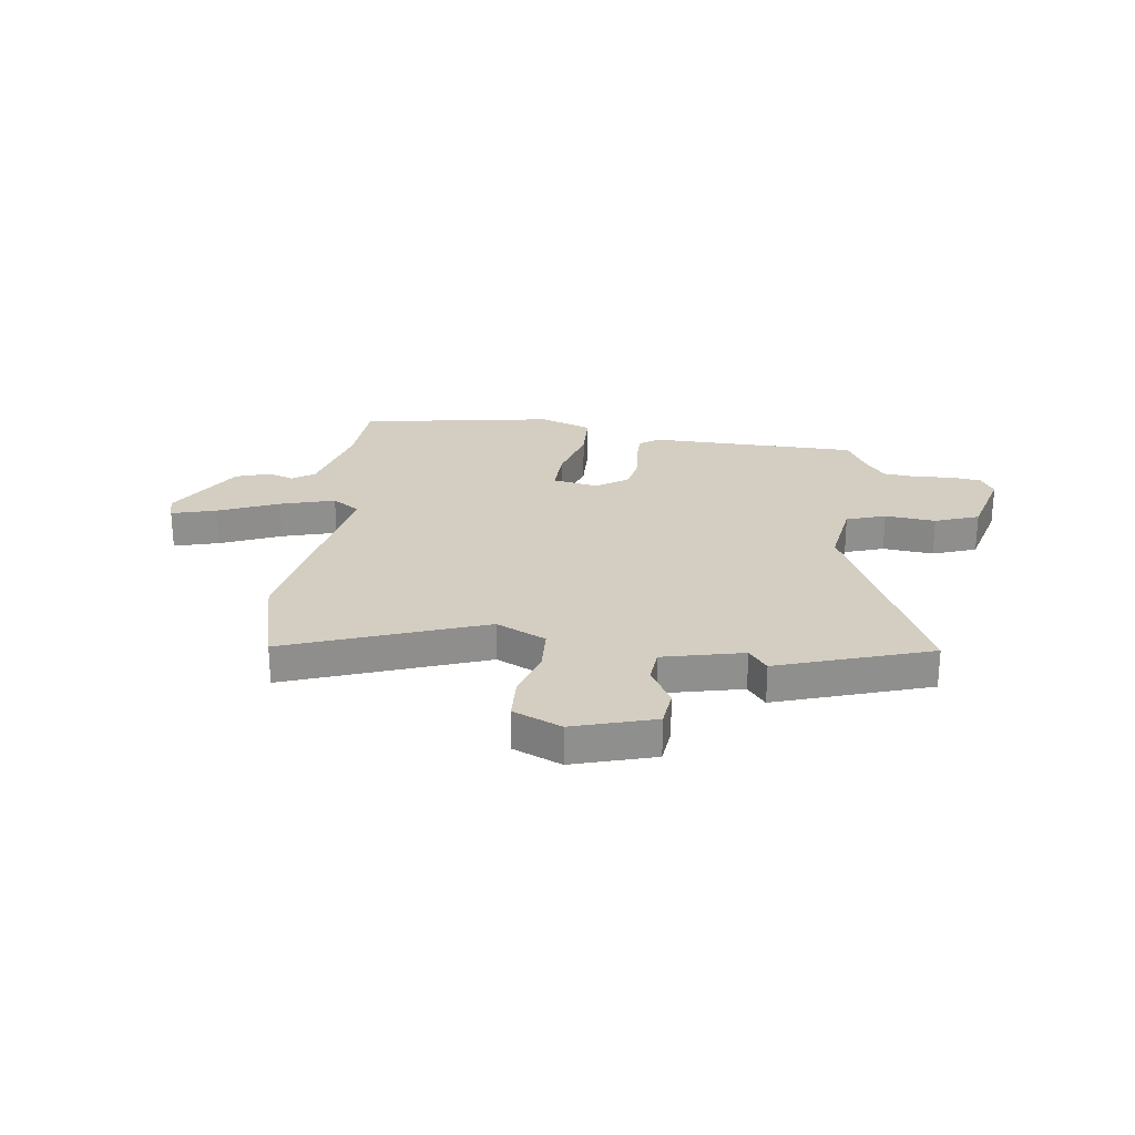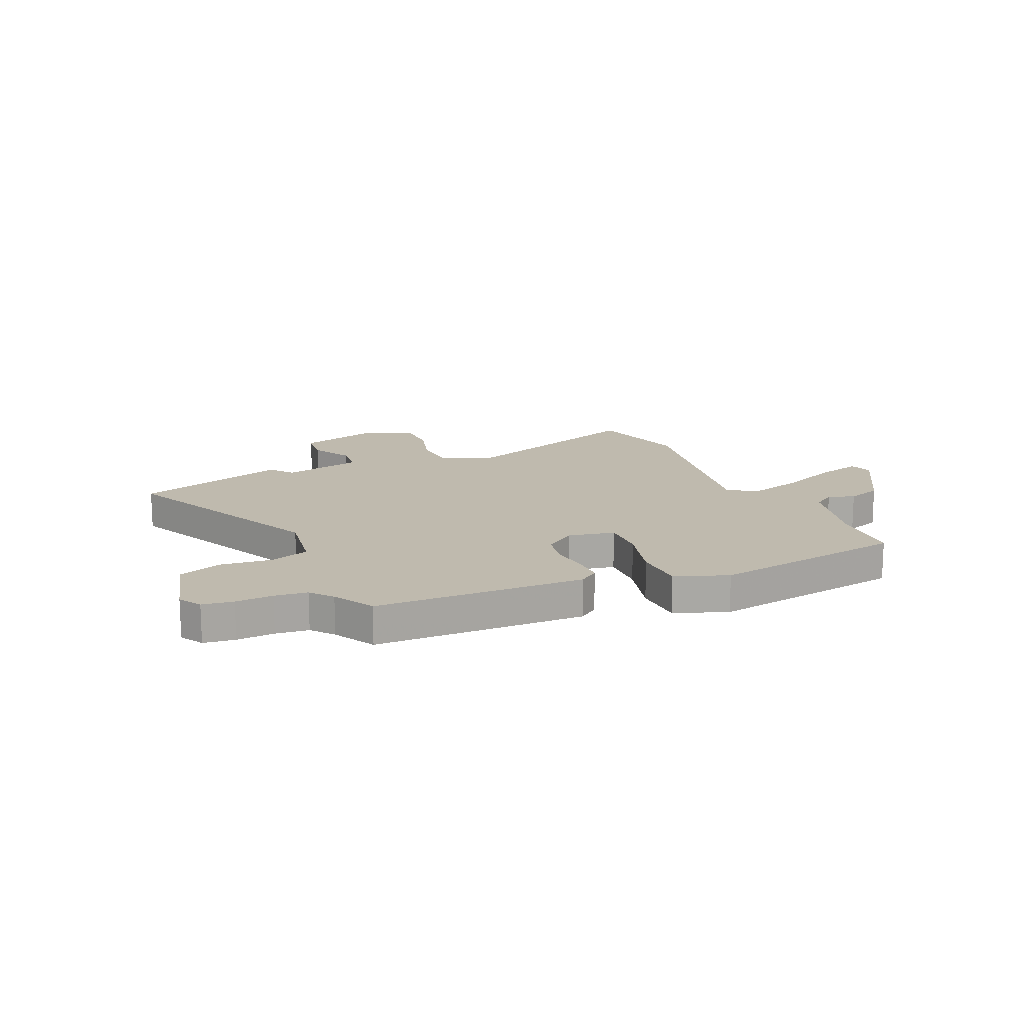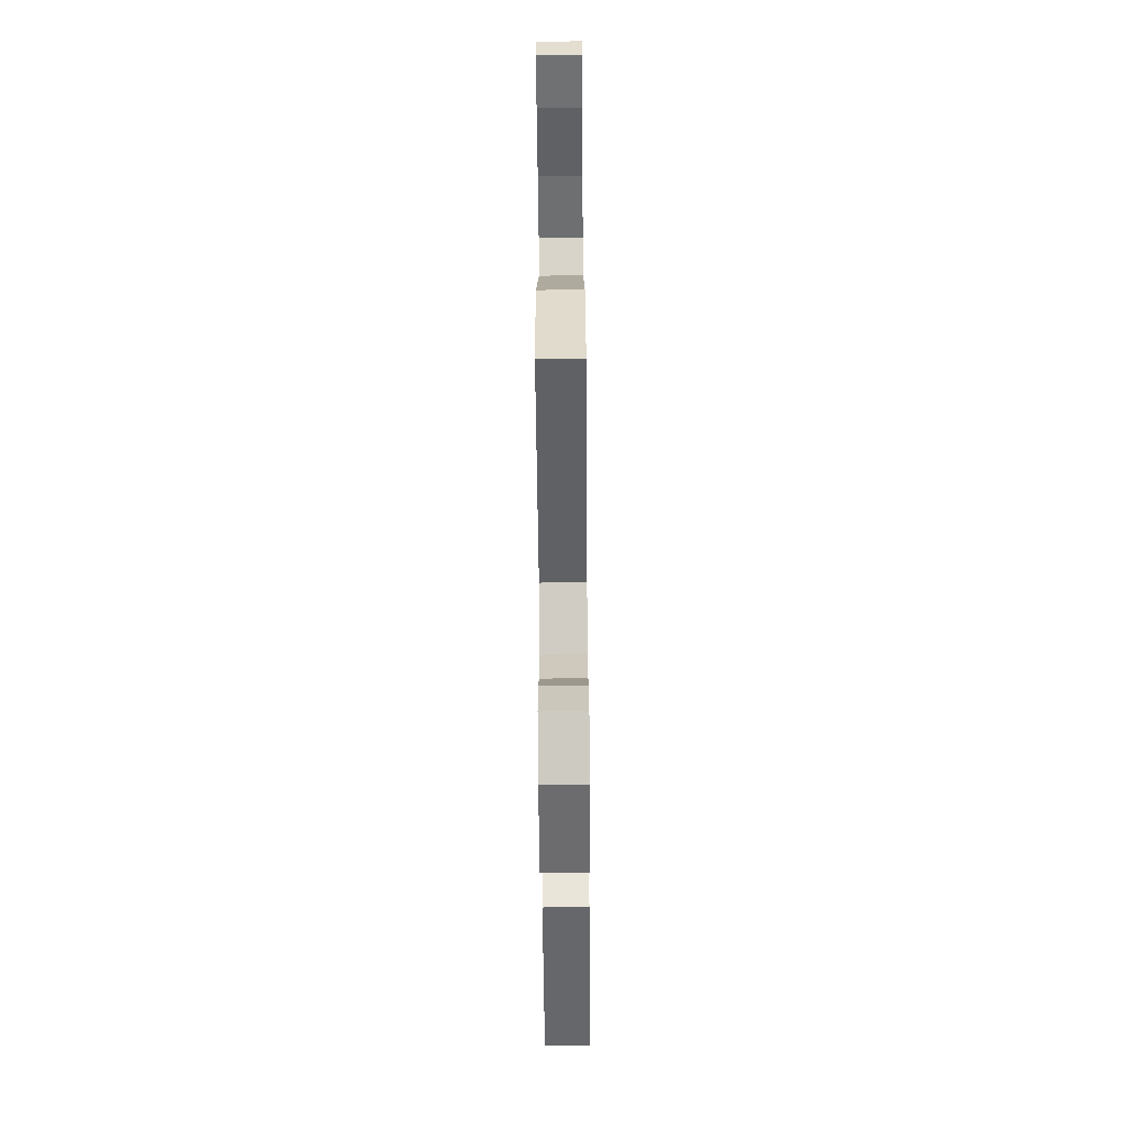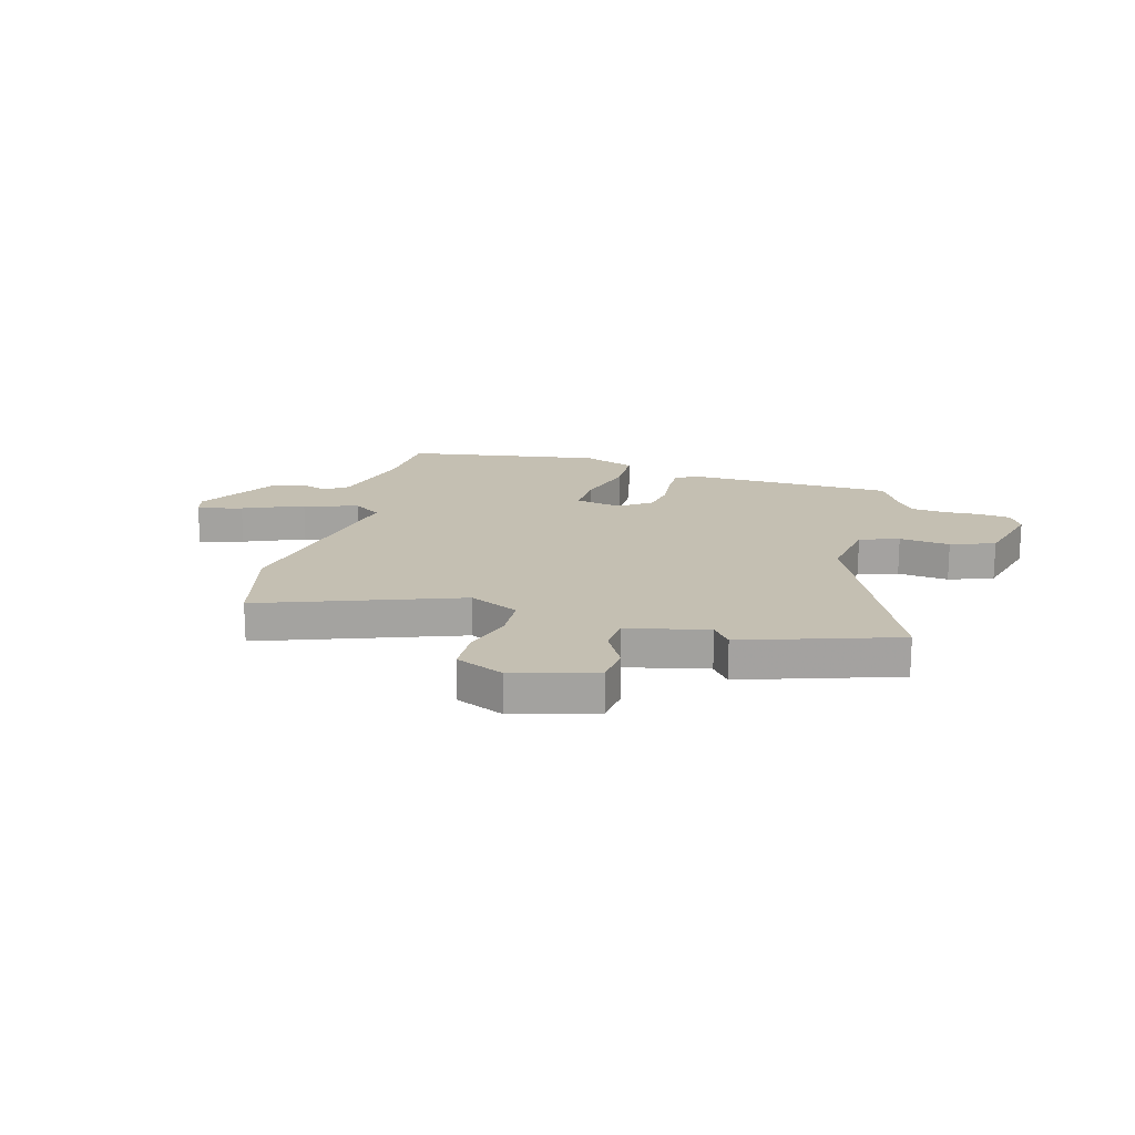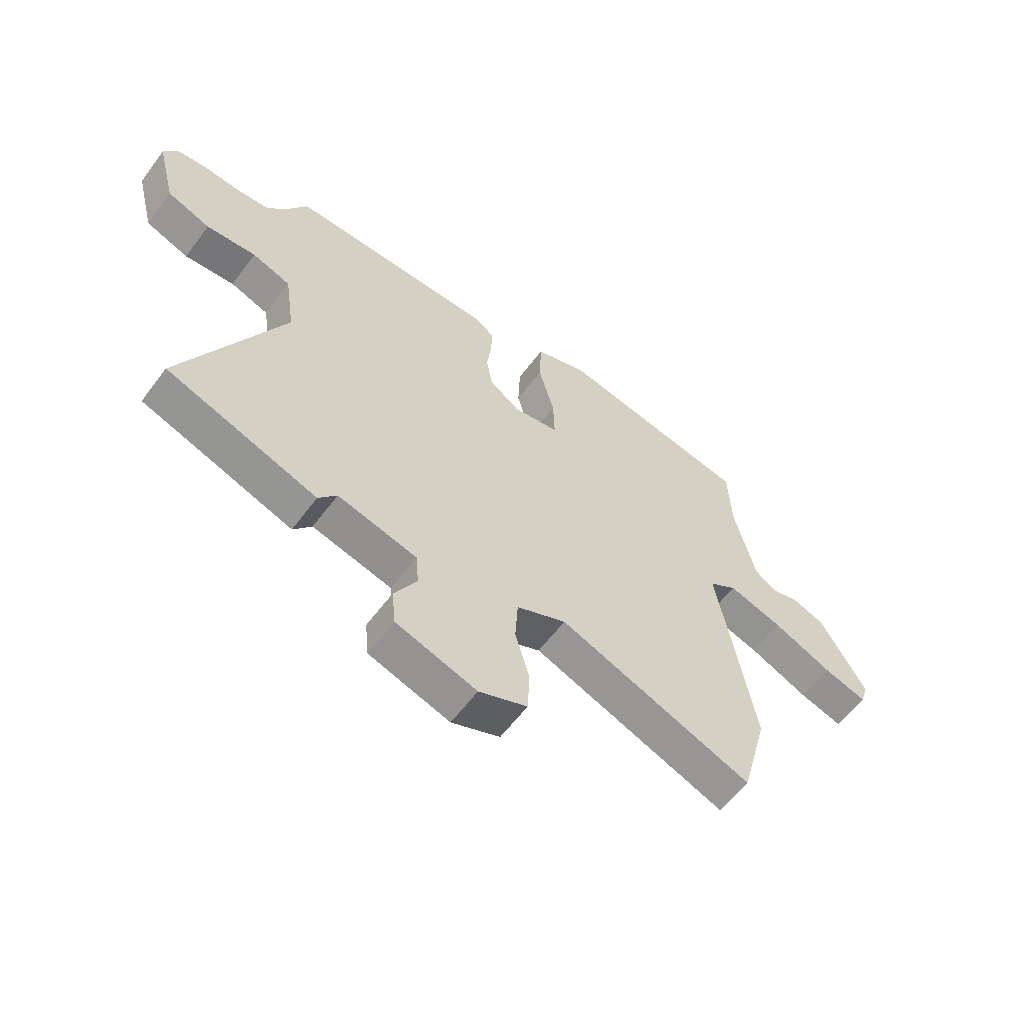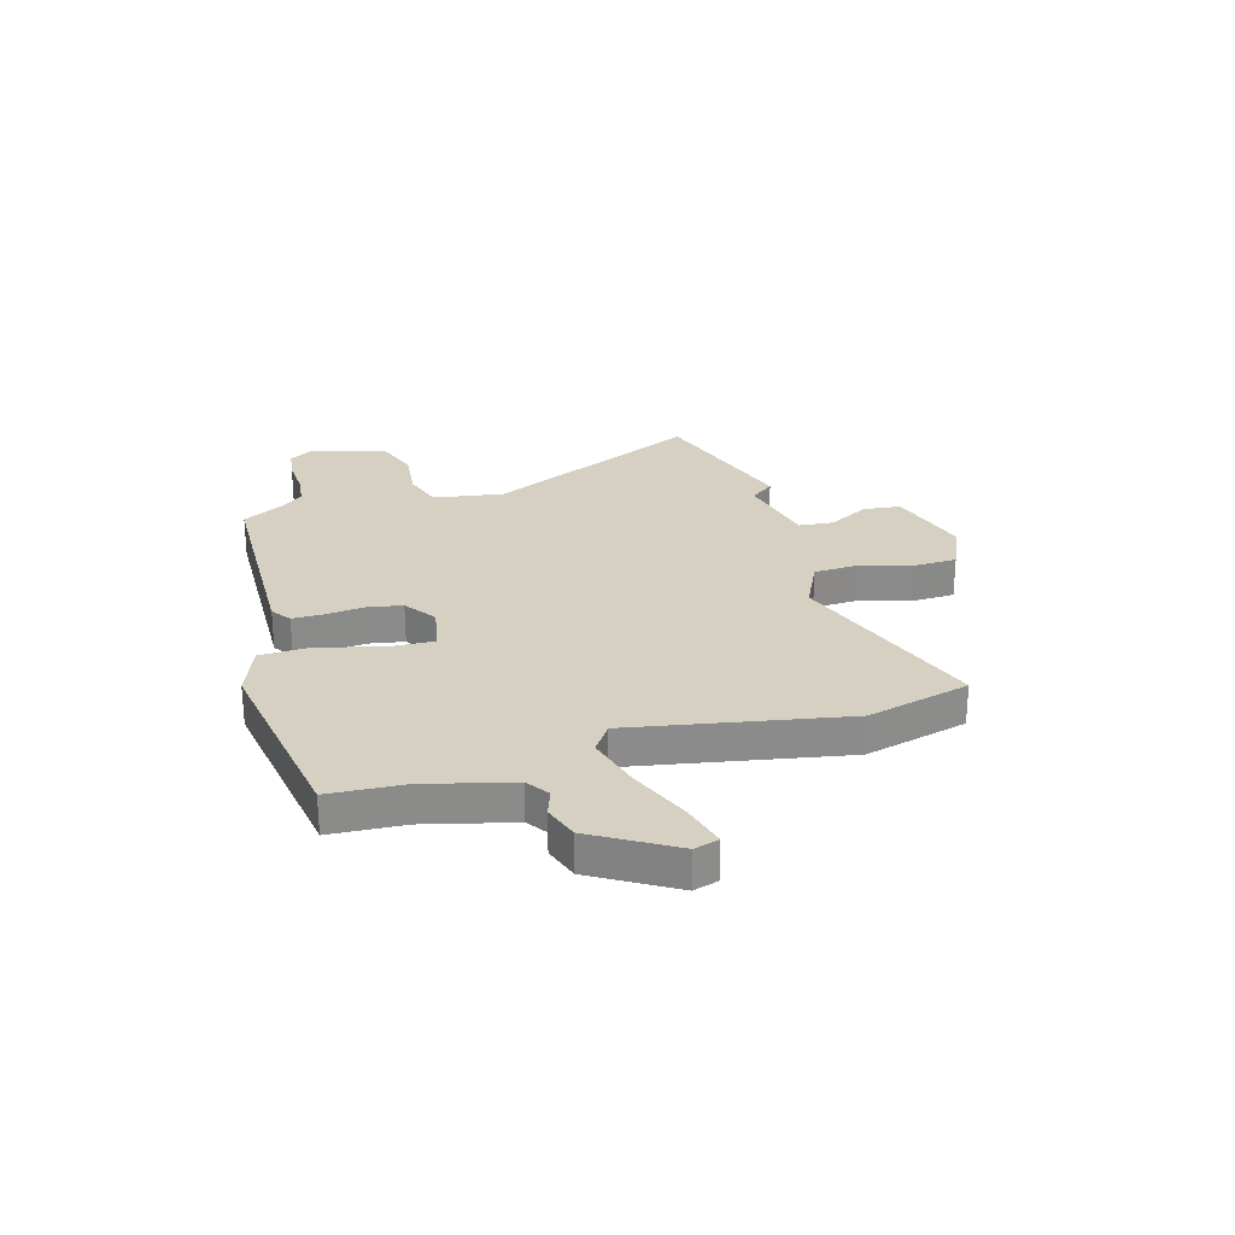
<metadata>
{"format":"obj","ext":"obj","renderer":"f3d","projection":"perspective","resolution":1024,"background":"white","views":[{"elev":25.2,"azim":-171.9,"up":"+Y"},{"elev":15.5,"azim":-23.2,"up":"+Y"},{"elev":-71.1,"azim":90.5,"up":"+Z"},{"elev":17.6,"azim":-163.7,"up":"+Y"},{"elev":-59.7,"azim":-36.6,"up":"+Z"},{"elev":26.5,"azim":74.7,"up":"+Y"}]}
</metadata>
<code>
v 0.539 0.07 0.469
v 0.545 0.07 0.33
v 0.584 0.07 0.166
v 0.626 0.07 0.136
v 0.676 0.07 0.153
v 0.741 0.07 0.13
v 0.828 0.07 -0.021
v 0.814 0.07 -0.067
v 0.73 0.07 -0.043
v 0.616 0.07 0.007
v 0.512 0.07 0.038
v 0.459 0.07 0.003
v 0.527 0.07 -0.399
v 0.475 0.07 -0.592
v 0.104 0.07 -0.452
v 0.009 0.07 -0.496
v 0.004 0.07 -0.579
v 0.031 0.07 -0.675
v 0.027 0.07 -0.757
v -0.065 0.07 -0.796
v -0.219 0.07 -0.748
v -0.226 0.07 -0.677
v -0.183 0.07 -0.601
v -0.188 0.07 -0.536
v -0.34 0.07 -0.499
v -0.375 0.07 -0.543
v -0.664 0.07 -0.444
v -0.473 0.07 -0.043
v -0.492 0.07 0.089
v -0.566 0.07 0.115
v -0.662 0.07 0.106
v -0.745 0.07 0.137
v -0.781 0.07 0.279
v -0.755 0.07 0.322
v -0.696 0.07 0.329
v -0.625 0.07 0.324
v -0.563 0.07 0.33
v -0.529 0.07 0.371
v -0.485 0.07 0.448
v -0.087 0.07 0.451
v -0.051 0.07 0.424
v -0.052 0.07 0.366
v -0.061 0.07 0.294
v -0.05 0.07 0.228
v 0.009 0.07 0.185
v 0.097 0.07 0.201
v 0.095 0.07 0.287
v 0.065 0.07 0.401
v 0.069 0.07 0.498
v 0.169 0.07 0.534
v 0.539 0 0.469
v 0.545 0 0.33
v 0.584 0 0.166
v 0.626 0 0.136
v 0.676 0 0.153
v 0.741 0 0.13
v 0.828 0 -0.021
v 0.814 0 -0.067
v 0.73 0 -0.043
v 0.616 0 0.007
v 0.512 0 0.038
v 0.459 0 0.003
v 0.527 0 -0.399
v 0.475 0 -0.592
v 0.104 0 -0.452
v 0.009 0 -0.496
v 0.004 0 -0.579
v 0.031 0 -0.675
v 0.027 0 -0.757
v -0.065 0 -0.796
v -0.219 0 -0.748
v -0.226 0 -0.677
v -0.183 0 -0.601
v -0.188 0 -0.536
v -0.34 0 -0.499
v -0.375 0 -0.543
v -0.664 0 -0.444
v -0.473 0 -0.043
v -0.492 0 0.089
v -0.566 0 0.115
v -0.662 0 0.106
v -0.745 0 0.137
v -0.781 0 0.279
v -0.755 0 0.322
v -0.696 0 0.329
v -0.625 0 0.324
v -0.563 0 0.33
v -0.529 0 0.371
v -0.485 0 0.448
v -0.087 0 0.451
v -0.051 0 0.424
v -0.052 0 0.366
v -0.061 0 0.294
v -0.05 0 0.228
v 0.009 0 0.185
v 0.097 0 0.201
v 0.095 0 0.287
v 0.065 0 0.401
v 0.069 0 0.498
v 0.169 0 0.534
f 47 48 49 50
f 46 47 50 1
f 40 41 42 43
f 38 39 40 43
f 37 38 43 44
f 36 37 44 45
f 34 35 36 45
f 30 31 32 33
f 29 30 33 34
f 25 26 27 28
f 24 25 28 29
f 20 21 22 23
f 20 23 24
f 17 18 19 20
f 16 17 20 24
f 15 16 24 29
f 12 13 14 15
f 7 8 9 10
f 7 10 11
f 4 5 6 7
f 3 4 7 11
f 2 3 11 12
f 46 1 2 12
f 29 34 45
f 29 45 46
f 12 15 29 46
f 100 99 98 97
f 51 100 97 96
f 93 92 91 90
f 93 90 89 88
f 94 93 88 87
f 95 94 87 86
f 95 86 85 84
f 83 82 81 80
f 84 83 80 79
f 78 77 76 75
f 79 78 75 74
f 73 72 71 70
f 74 73 70
f 70 69 68 67
f 74 70 67 66
f 79 74 66 65
f 65 64 63 62
f 60 59 58 57
f 61 60 57
f 57 56 55 54
f 61 57 54 53
f 62 61 53 52
f 62 52 51 96
f 95 84 79
f 96 95 79
f 96 79 65 62
f 1 51 52 2
f 2 52 53 3
f 3 53 54 4
f 4 54 55 5
f 5 55 56 6
f 6 56 57 7
f 7 57 58 8
f 8 58 59 9
f 9 59 60 10
f 10 60 61 11
f 11 61 62 12
f 12 62 63 13
f 13 63 64 14
f 14 64 65 15
f 15 65 66 16
f 16 66 67 17
f 17 67 68 18
f 18 68 69 19
f 19 69 70 20
f 20 70 71 21
f 21 71 72 22
f 22 72 73 23
f 23 73 74 24
f 24 74 75 25
f 25 75 76 26
f 26 76 77 27
f 27 77 78 28
f 28 78 79 29
f 29 79 80 30
f 30 80 81 31
f 31 81 82 32
f 32 82 83 33
f 33 83 84 34
f 34 84 85 35
f 35 85 86 36
f 36 86 87 37
f 37 87 88 38
f 38 88 89 39
f 39 89 90 40
f 40 90 91 41
f 41 91 92 42
f 42 92 93 43
f 43 93 94 44
f 44 94 95 45
f 45 95 96 46
f 46 96 97 47
f 47 97 98 48
f 48 98 99 49
f 49 99 100 50
f 50 100 51 1

</code>
